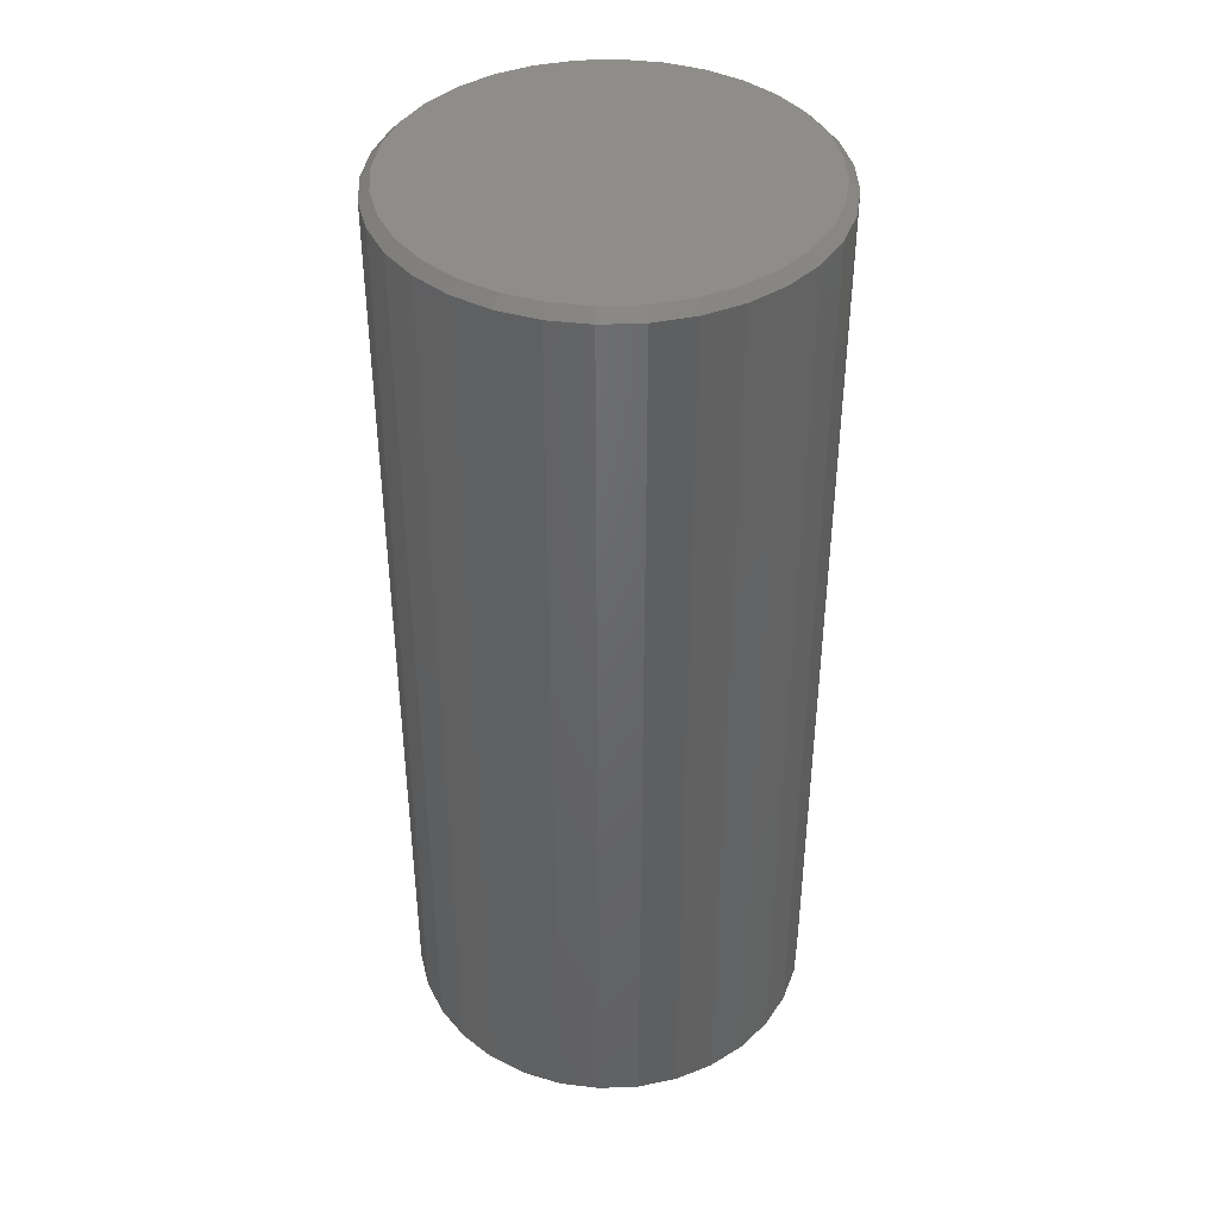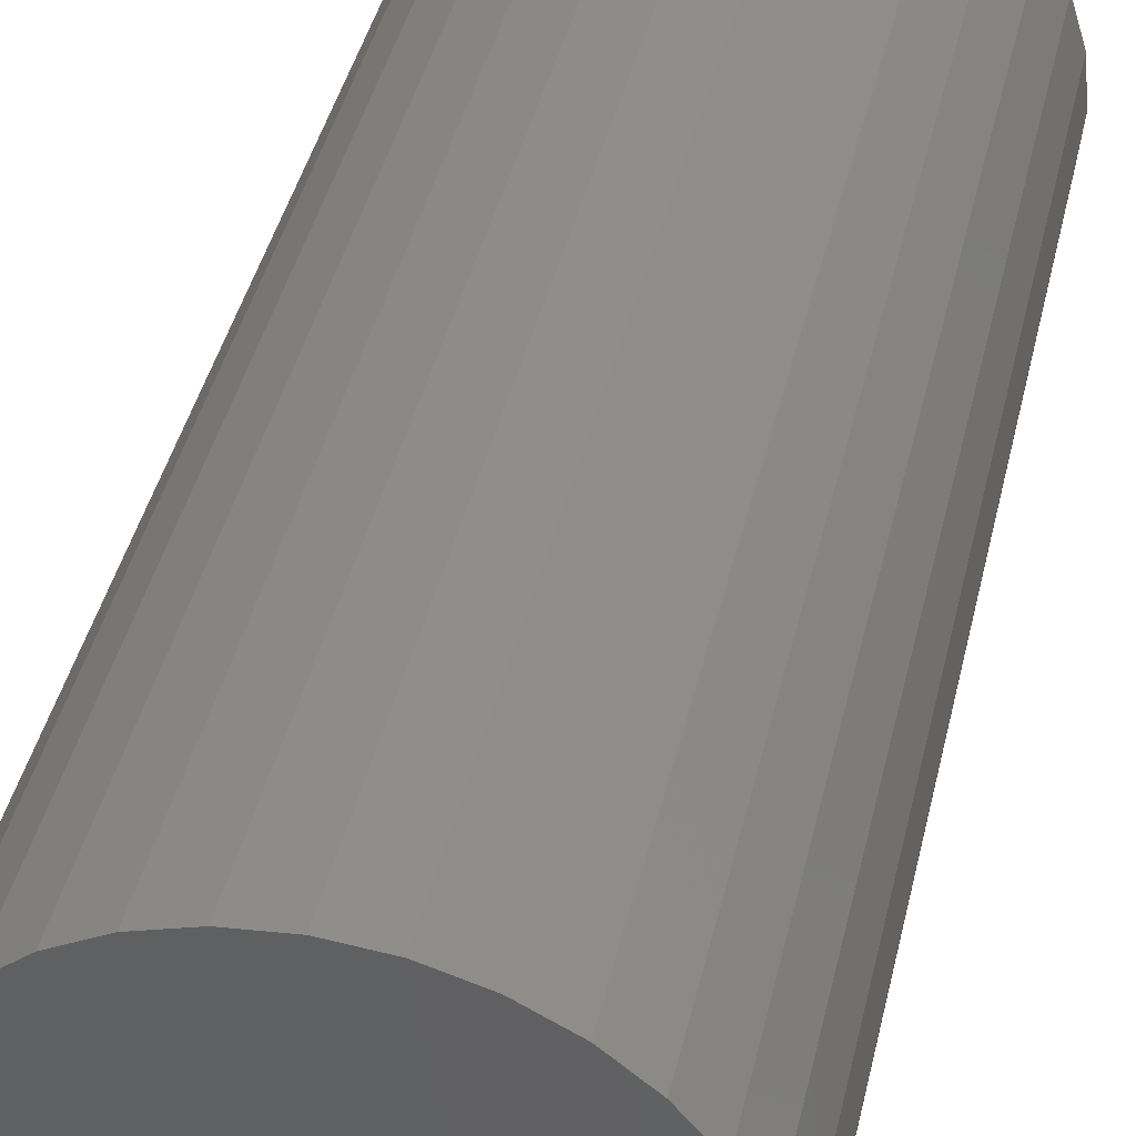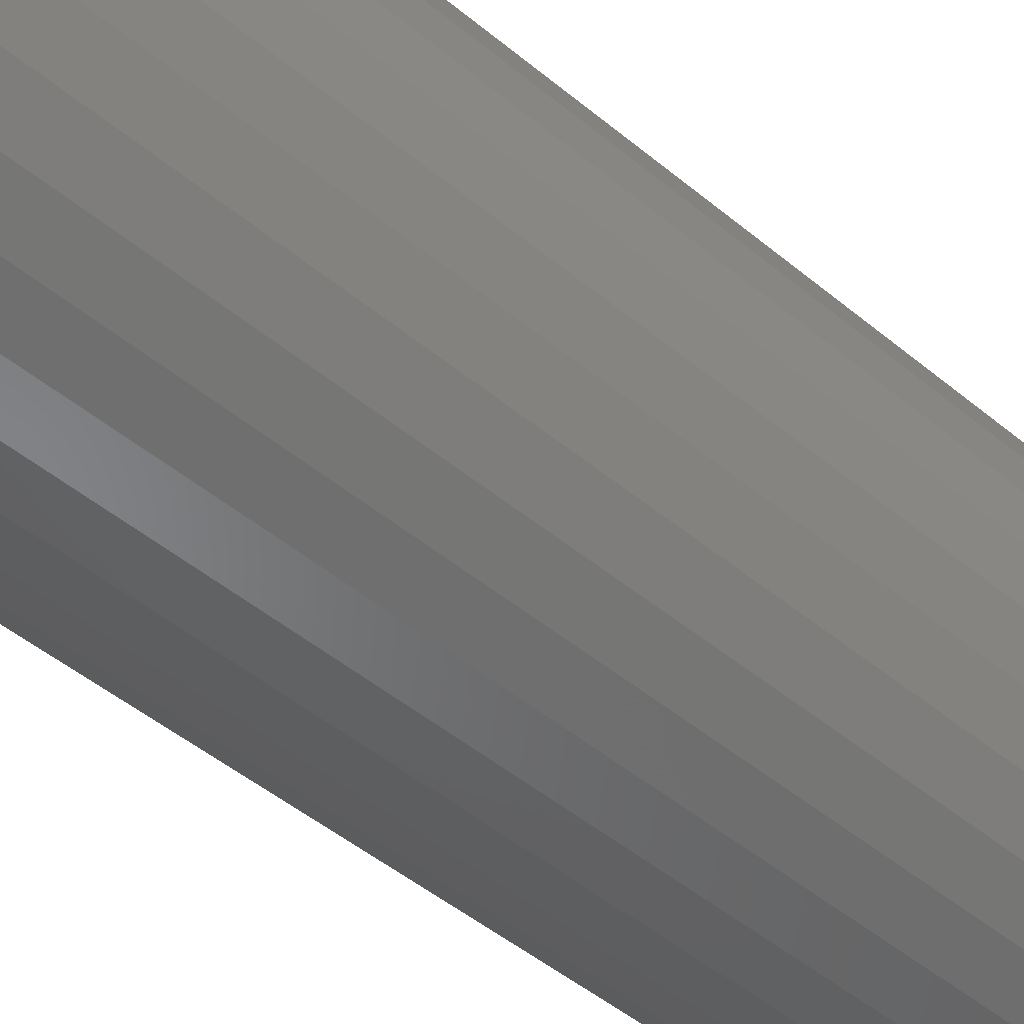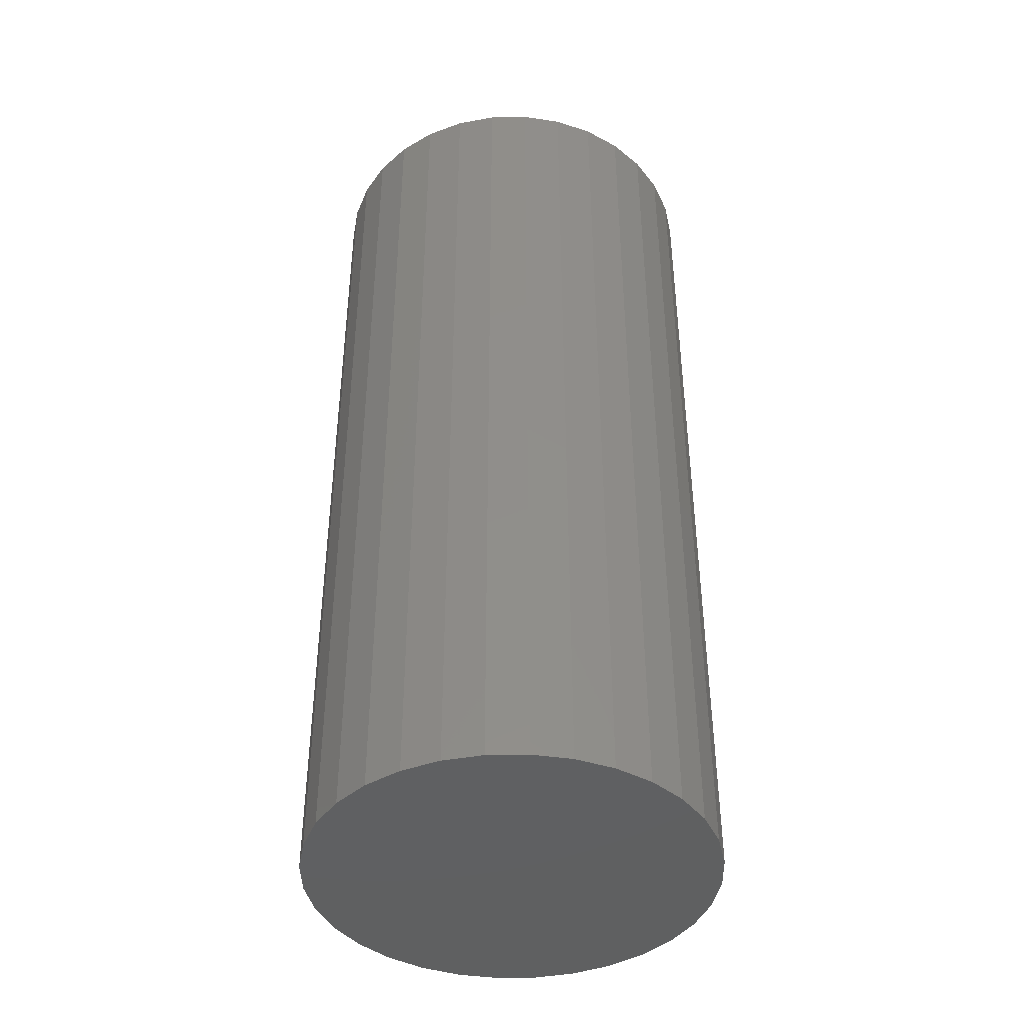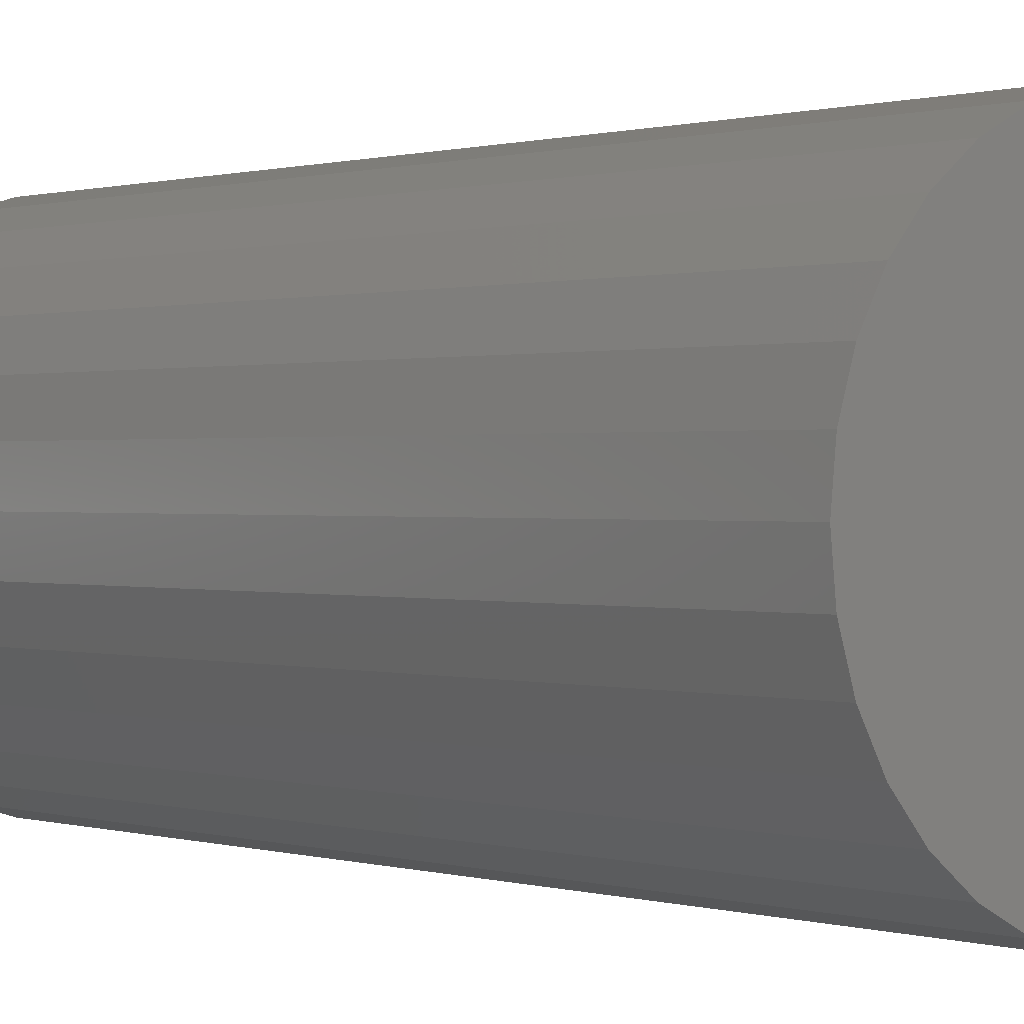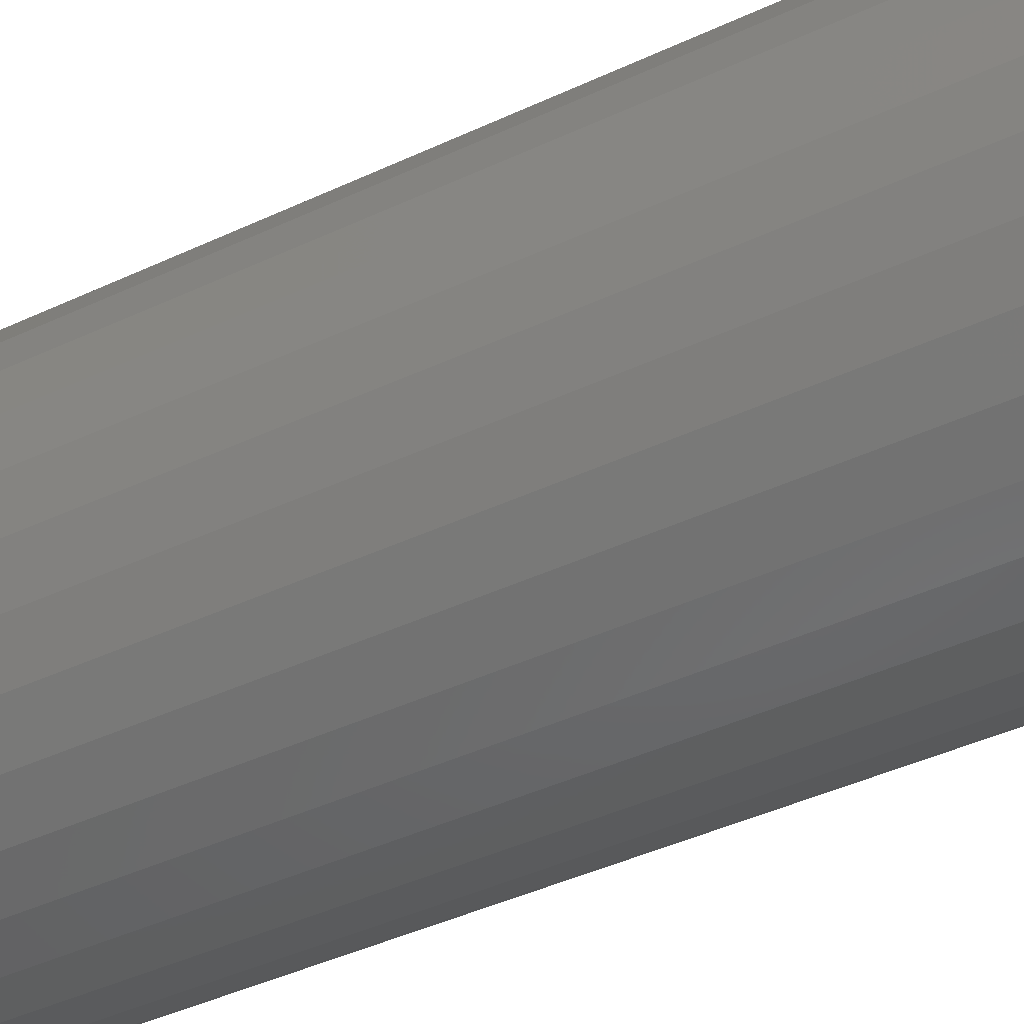
<metadata>
{"format":"stl","ext":"stl","renderer":"f3d","projection":"perspective","resolution":1024,"background":"white","views":[{"elev":41.2,"azim":25.4,"up":"+Z"},{"elev":40.5,"azim":-167.5,"up":"+Y"},{"elev":-48.4,"azim":-132.8,"up":"+Y"},{"elev":-41.9,"azim":-38.2,"up":"+Z"},{"elev":0.5,"azim":141.1,"up":"+Y"},{"elev":-42.7,"azim":-60.8,"up":"+Y"}]}
</metadata>
<code>
# stl→obj: 96 verts, 188 faces
v -0.02284 0.152 0.75
v 0.03764 0.152 0.75
v 0.007401 0.155 0.75
v -0.05192 0.1432 0.75
v 0.06672 0.1432 0.75
v 0.06672 -0.1432 0.75
v -0.02284 -0.152 0.75
v 0.03764 -0.152 0.75
v 0.007401 -0.155 0.75
v 0.09352 0.1289 0.75
v -0.07872 0.1289 0.75
v 0.117 0.1096 0.75
v -0.1022 0.1096 0.75
v 0.1363 0.08612 0.75
v -0.1215 0.08612 0.75
v 0.1506 0.05932 0.75
v -0.1358 0.05932 0.75
v 0.1594 0.03024 0.75
v -0.1446 0.03024 0.75
v 0.1624 -4.436e-17 0.75
v -0.1476 1.259e-17 0.75
v 0.1594 -0.03024 0.75
v -0.1446 -0.03024 0.75
v 0.1506 -0.05932 0.75
v -0.1358 -0.05932 0.75
v 0.1363 -0.08612 0.75
v -0.1215 -0.08612 0.75
v 0.117 -0.1096 0.75
v -0.1022 -0.1096 0.75
v 0.09352 -0.1289 0.75
v -0.07872 -0.1289 0.75
v -0.05192 -0.1432 0.75
v 0.1702 0 0
v 0.1702 -3.988e-17 0.7422
v 0.1671 -0.03177 0
v 0.1671 -0.03177 0.7422
v 0.1578 -0.06231 0
v 0.1578 -0.06231 0.7422
v 0.1428 -0.09046 0
v 0.1428 -0.09046 0.7422
v 0.1225 -0.1151 0
v 0.1225 -0.1151 0.7422
v 0.09786 -0.1354 0
v 0.09786 -0.1354 0.7422
v 0.06971 -0.1504 0
v 0.06971 -0.1504 0.7422
v 0.03917 -0.1597 0
v 0.03917 -0.1597 0.7422
v 0.007401 -0.1628 0
v 0.007401 -0.1628 0.7422
v -0.02437 -0.1597 0
v -0.02437 -0.1597 0.7422
v -0.05491 -0.1504 0
v -0.05491 -0.1504 0.7422
v -0.08306 -0.1354 0
v -0.08306 -0.1354 0.7422
v -0.1077 -0.1151 0
v -0.1077 -0.1151 0.7422
v -0.128 -0.09046 0
v -0.128 -0.09046 0.7422
v -0.143 -0.06231 0
v -0.143 -0.06231 0.7422
v -0.1523 -0.03177 0
v -0.1523 -0.03177 0.7422
v -0.1554 1.994e-17 0
v -0.1554 1.994e-17 0.7422
v -0.1523 0.03177 0
v -0.1523 0.03177 0.7422
v -0.143 0.06231 0
v -0.143 0.06231 0.7422
v -0.128 0.09046 0
v -0.128 0.09046 0.7422
v -0.1077 0.1151 0
v -0.1077 0.1151 0.7422
v -0.08306 0.1354 0
v -0.08306 0.1354 0.7422
v -0.05491 0.1504 0
v -0.05491 0.1504 0.7422
v -0.02437 0.1597 0
v -0.02437 0.1597 0.7422
v 0.007401 0.1628 0
v 0.007401 0.1628 0.7422
v 0.03917 0.1597 0
v 0.03917 0.1597 0.7422
v 0.06971 0.1504 0
v 0.06971 0.1504 0.7422
v 0.09786 0.1354 0
v 0.09786 0.1354 0.7422
v 0.1225 0.1151 0
v 0.1225 0.1151 0.7422
v 0.1428 0.09046 0
v 0.1428 0.09046 0.7422
v 0.1578 0.06231 0
v 0.1578 0.06231 0.7422
v 0.1671 0.03177 0
v 0.1671 0.03177 0.7422
f 1 2 3
f 2 1 4
f 2 4 5
f 6 7 8
f 8 7 9
f 5 4 10
f 10 4 11
f 10 11 12
f 12 11 13
f 12 13 14
f 14 13 15
f 14 15 16
f 16 15 17
f 16 17 18
f 18 17 19
f 18 19 20
f 20 19 21
f 20 21 22
f 22 21 23
f 22 23 24
f 24 23 25
f 24 25 26
f 26 25 27
f 26 27 28
f 28 27 29
f 28 29 30
f 30 29 31
f 30 31 6
f 6 31 32
f 6 32 7
f 33 34 35
f 35 34 36
f 35 36 37
f 37 36 38
f 37 38 39
f 39 38 40
f 39 40 41
f 41 40 42
f 41 42 43
f 43 42 44
f 43 44 45
f 45 44 46
f 45 46 47
f 47 46 48
f 47 48 49
f 49 48 50
f 49 50 51
f 51 50 52
f 51 52 53
f 53 52 54
f 53 54 55
f 55 54 56
f 55 56 57
f 57 56 58
f 57 58 59
f 59 58 60
f 59 60 61
f 61 60 62
f 61 62 63
f 63 62 64
f 63 64 65
f 65 64 66
f 65 66 67
f 67 66 68
f 67 68 69
f 69 68 70
f 69 70 71
f 71 70 72
f 71 72 73
f 73 72 74
f 73 74 75
f 75 74 76
f 75 76 77
f 77 76 78
f 77 78 79
f 79 78 80
f 79 80 81
f 81 80 82
f 81 82 83
f 83 82 84
f 83 84 85
f 85 84 86
f 85 86 87
f 87 86 88
f 87 88 89
f 89 88 90
f 89 90 91
f 91 90 92
f 91 92 93
f 93 92 94
f 93 94 95
f 95 94 96
f 95 96 33
f 33 96 34
f 3 2 82
f 82 80 3
f 72 13 74
f 74 13 11
f 74 11 76
f 13 72 15
f 15 72 70
f 15 70 17
f 17 70 68
f 17 68 19
f 19 68 66
f 19 66 21
f 14 90 12
f 12 90 88
f 12 88 10
f 90 14 92
f 92 14 16
f 92 16 94
f 94 16 18
f 94 18 96
f 96 18 20
f 96 20 34
f 82 2 84
f 84 2 5
f 84 5 86
f 86 5 10
f 86 10 88
f 3 80 1
f 1 80 78
f 1 78 4
f 4 78 76
f 4 76 11
f 9 7 50
f 50 48 9
f 40 28 42
f 42 28 30
f 42 30 44
f 28 40 26
f 26 40 38
f 26 38 24
f 24 38 36
f 24 36 22
f 22 36 34
f 22 34 20
f 27 58 29
f 29 58 56
f 29 56 31
f 58 27 60
f 60 27 25
f 60 25 62
f 62 25 23
f 62 23 64
f 64 23 21
f 64 21 66
f 50 7 52
f 52 7 32
f 52 32 54
f 54 32 31
f 54 31 56
f 9 48 8
f 8 48 46
f 8 46 6
f 6 46 44
f 6 44 30
f 81 83 79
f 77 79 83
f 85 77 83
f 47 51 45
f 49 51 47
f 51 53 45
f 45 53 55
f 45 55 43
f 43 55 57
f 43 57 41
f 41 57 59
f 41 59 39
f 39 59 61
f 39 61 37
f 37 61 63
f 37 63 35
f 35 63 65
f 35 65 33
f 33 65 67
f 33 67 95
f 95 67 69
f 95 69 93
f 93 69 71
f 93 71 91
f 91 71 73
f 91 73 89
f 89 73 75
f 89 75 87
f 87 75 77
f 87 77 85

</code>
